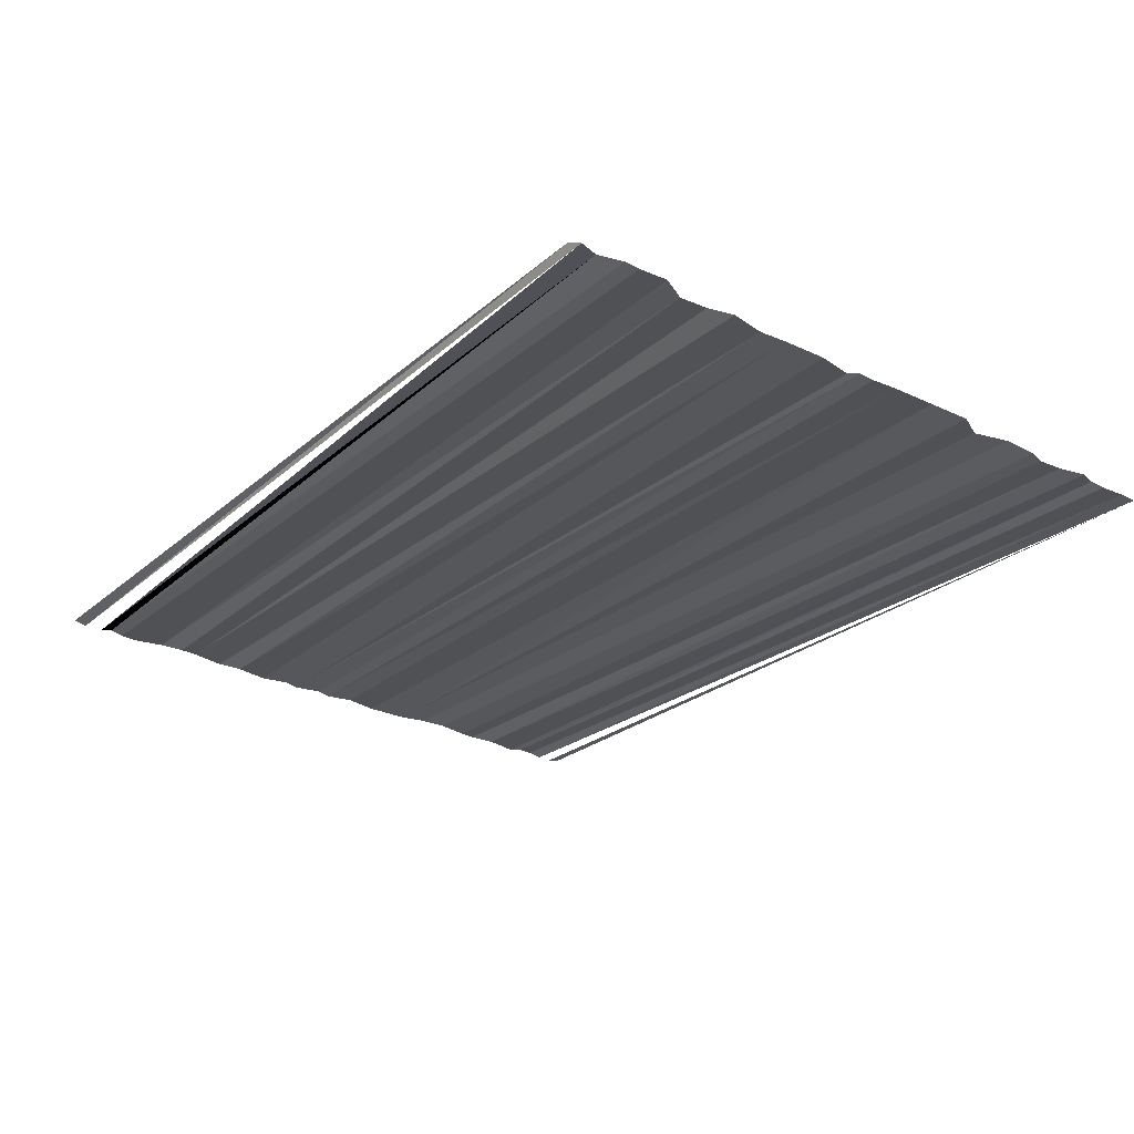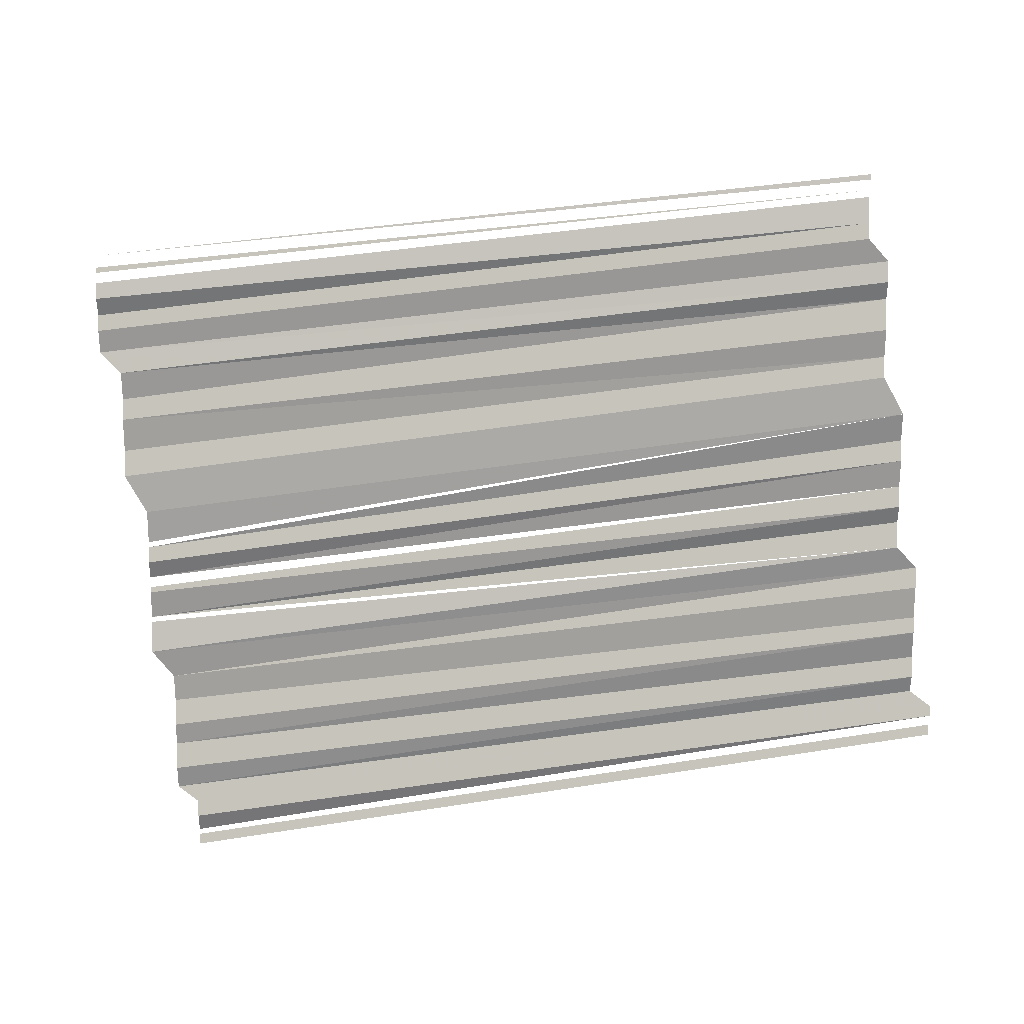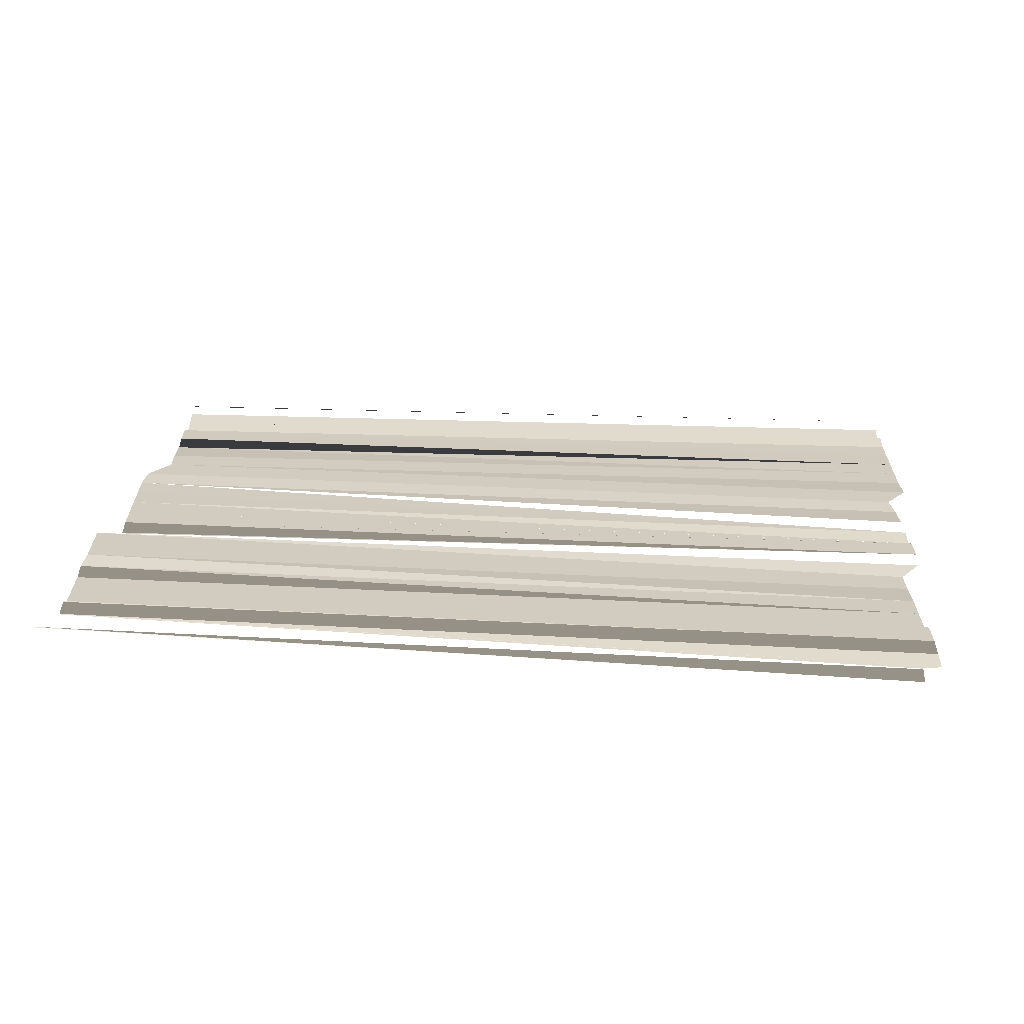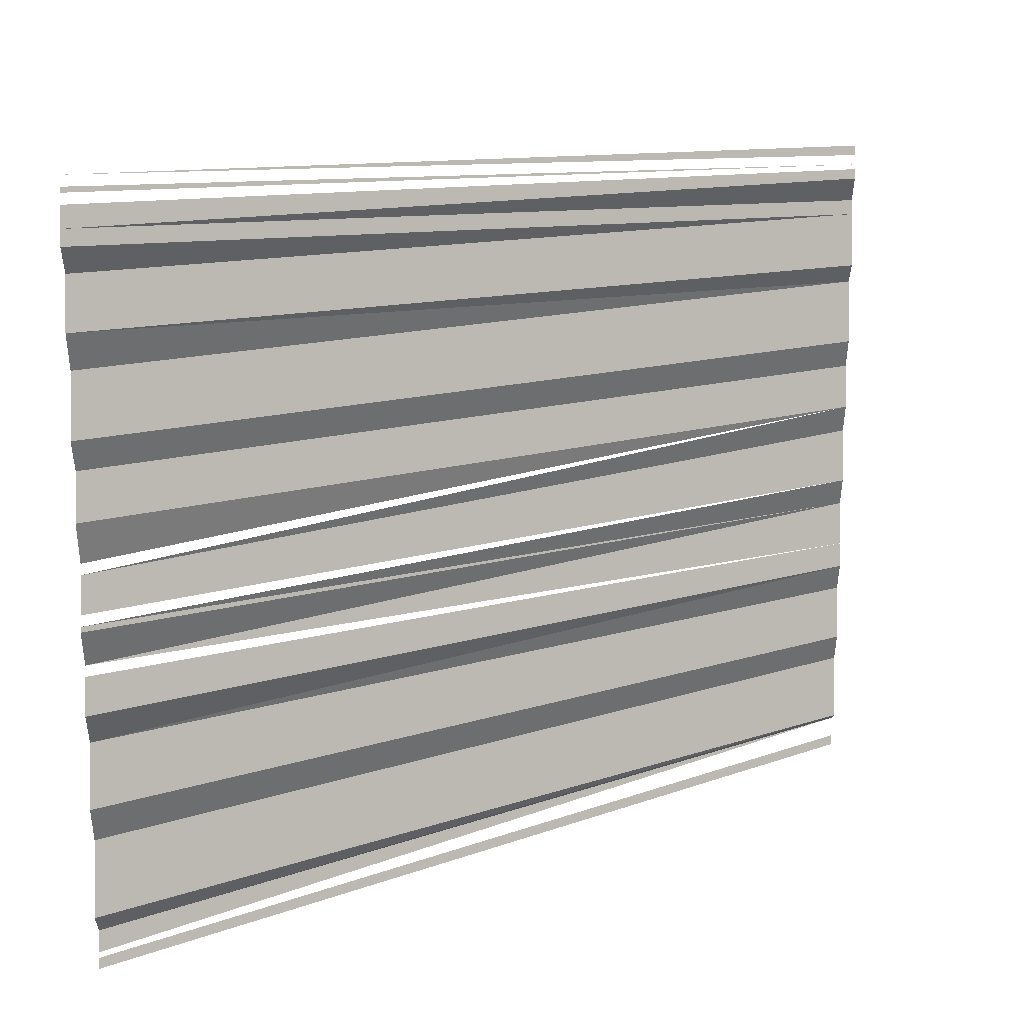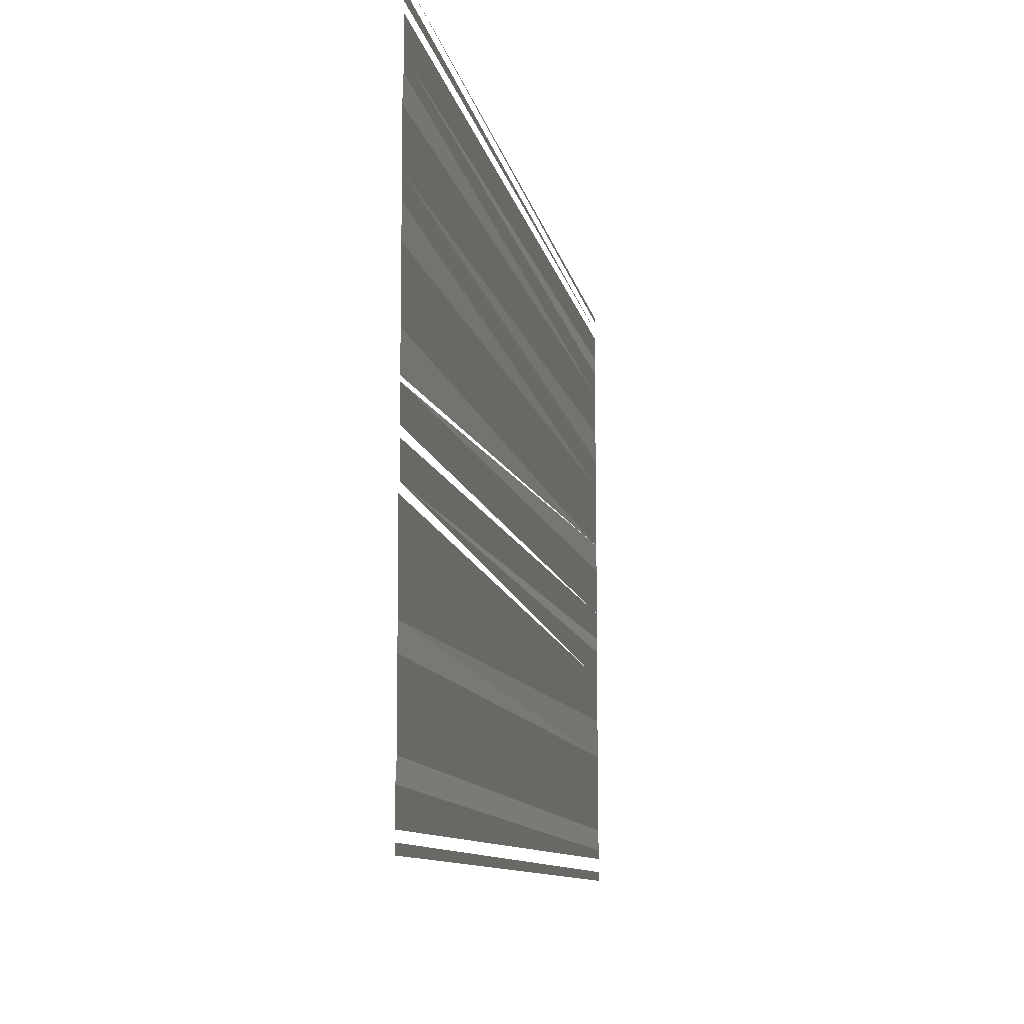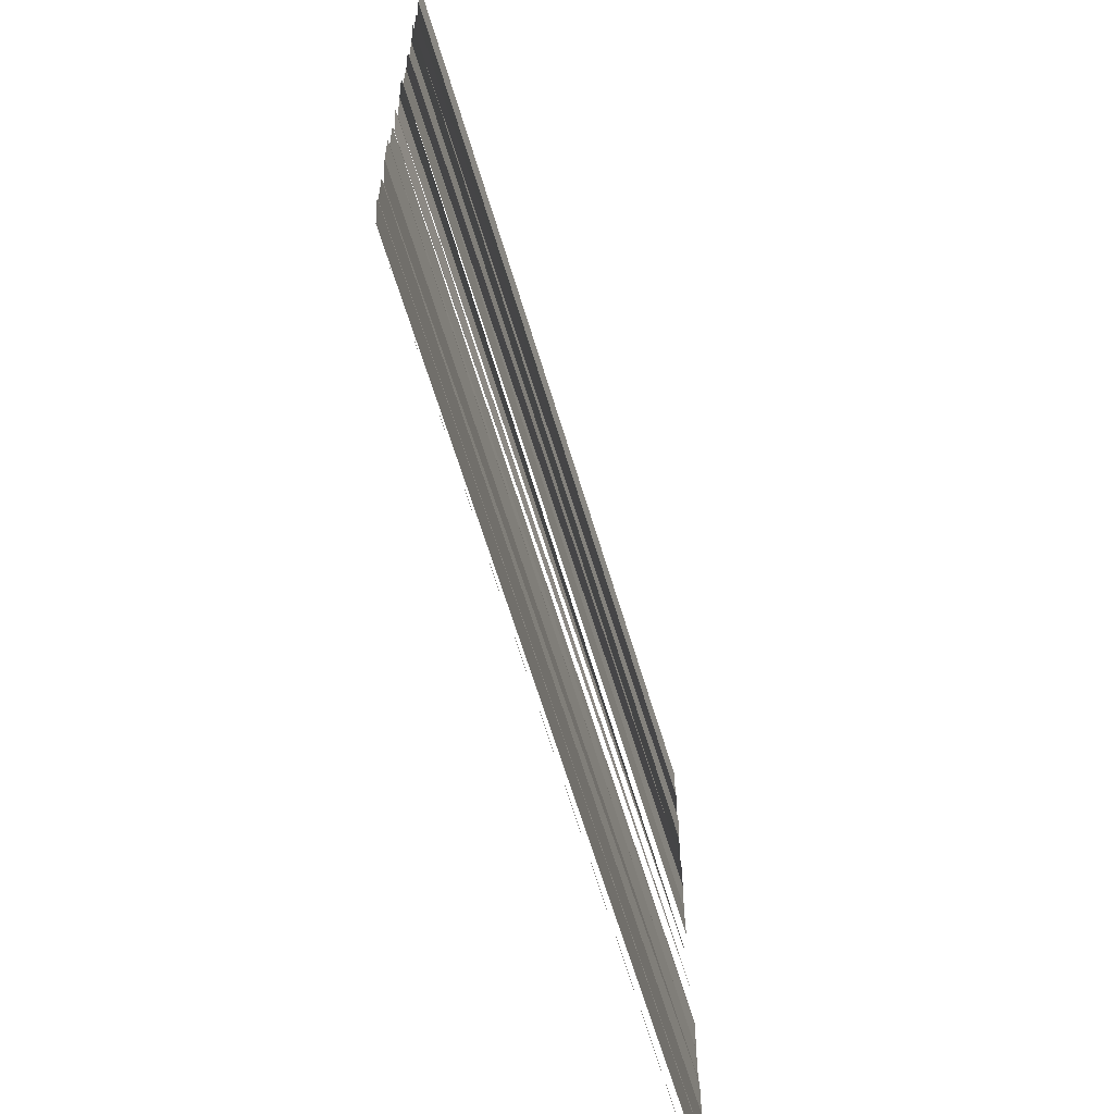
<metadata>
{"format":"obj","ext":"obj","renderer":"f3d","projection":"perspective","resolution":1024,"background":"white","views":[{"elev":-26.9,"azim":-128.1,"up":"+Y"},{"elev":-77.8,"azim":7.8,"up":"+Y"},{"elev":23.1,"azim":-173.9,"up":"+Y"},{"elev":15.0,"azim":-35.5,"up":"+Z"},{"elev":-11.3,"azim":-78.1,"up":"+Z"},{"elev":-63.8,"azim":106.3,"up":"+Z"}]}
</metadata>
<code>
o 9525
v 2241 1879 17
v 2241 1879 17
v 2241 1879 17
v 2241 1879 17
v 2241 1879 17
v 2241 1879 17
v 2241 1879 17
v 2241 1879 17
v 2241 1879 17
v 2241 1879 17
v 2241 1879 17
v 2241 1879 17
v 2241 1879 17
v 2241 1879 17
v 2241 1879 17
v 2241 1879 17
v 2241 1879 17
v 2241 1879 17
v 2241 1879 17
v 2241 1879 17
v 2241 1879 17
v 2241 1879 17
v 2241 1879 17
v 2241 1879 17
v 2241 1879 17
v 2241 1879 17
v 2241 1879 17
v 2241 1879 17
v 2241 1879 17
v 2241 1879 17
v 2241 1879 17
v 2241 1879 17
v 2241 1879 17
v 2241 1879 17
v 2241 1879 17
v 2241 1879 17
v 2241 1879 17
v 2241 1879 17
v 2241 1879 17
v 2241 1879 17
v 2241 1879 17
v 2241 1879 17
v 2241 1879 17
v 2241 1879 17
v 2241 1879 17
v 2241 1879 17
v 2241 1879 17
v 2241 1879 17
v 2241 1879 17
v 2241 1879 17
v 2241 1879 17
v 2241 1879 17
v 2241 1879 17
v 2241 1879 17
v 2241 1879 17
v 2241 1879 17
v 2241 1879 17
v 2241 1879 17
v 2241 1879 17
v 2241 1879 17
v 2241 1879 17
v 2241 1879 17
v 2241 1879 17
v 2241 1879 17
v 2241 1879 17
f 1 2 3
f 1 3 4
f 5 6 7
f 8 9 10
f 11 12 13
f 13 12 14
f 13 14 15
f 15 14 16
f 15 16 17
f 17 16 18
f 17 18 19
f 19 18 20
f 19 20 21
f 21 20 22
f 21 22 23
f 23 22 24
f 23 24 25
f 25 24 26
f 25 26 27
f 27 26 28
f 27 28 29
f 29 28 30
f 29 30 31
f 30 32 33
f 33 32 34
f 33 34 35
f 35 34 36
f 34 37 36
f 37 38 39
f 39 38 40
f 38 41 40
f 38 42 41
f 42 43 41
f 43 44 45
f 43 46 44
f 46 47 44
f 46 48 47
f 49 48 46
f 49 50 48
f 51 50 49
f 51 52 50
f 53 52 51
f 53 54 52
f 55 54 53
f 55 56 54
f 57 56 55
f 57 58 56
f 59 58 57
f 59 60 58
f 61 60 59
f 61 62 60
f 63 62 61
f 63 64 62
f 65 64 63

</code>
